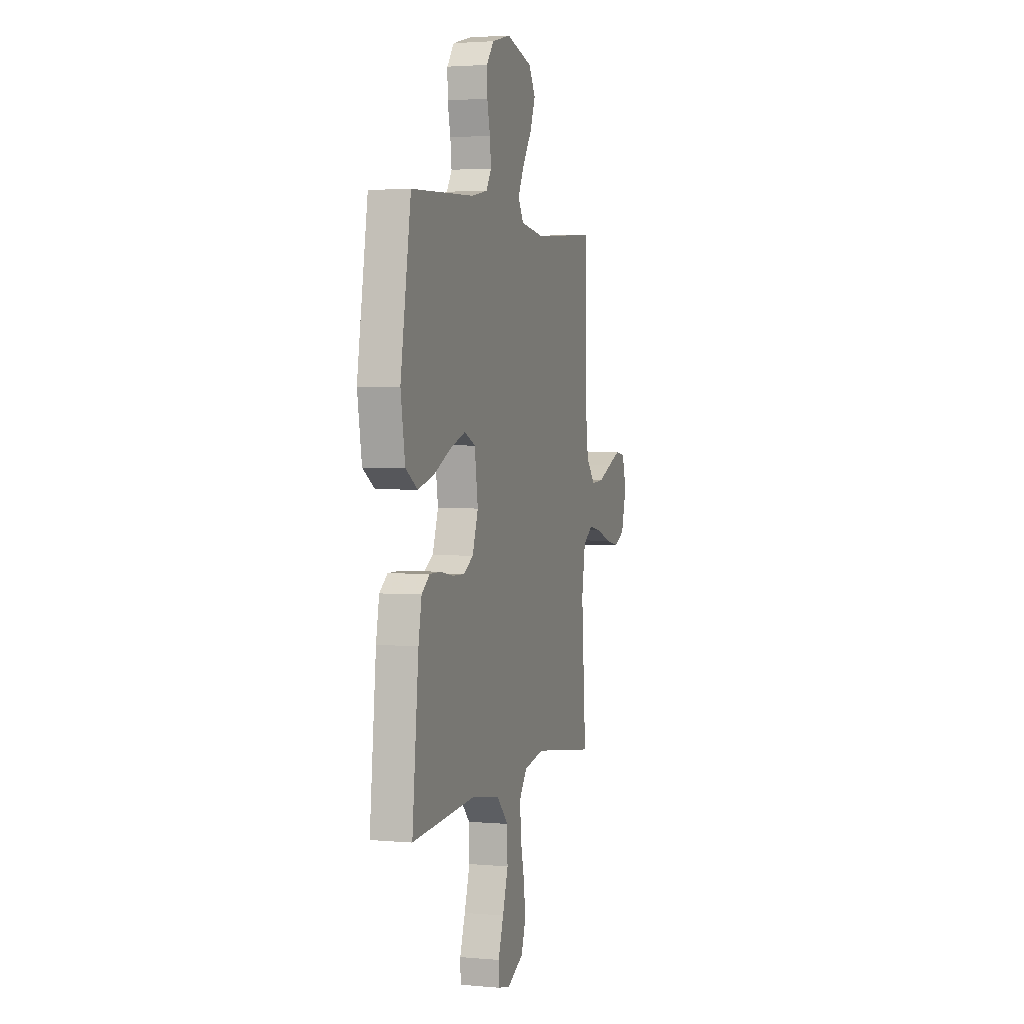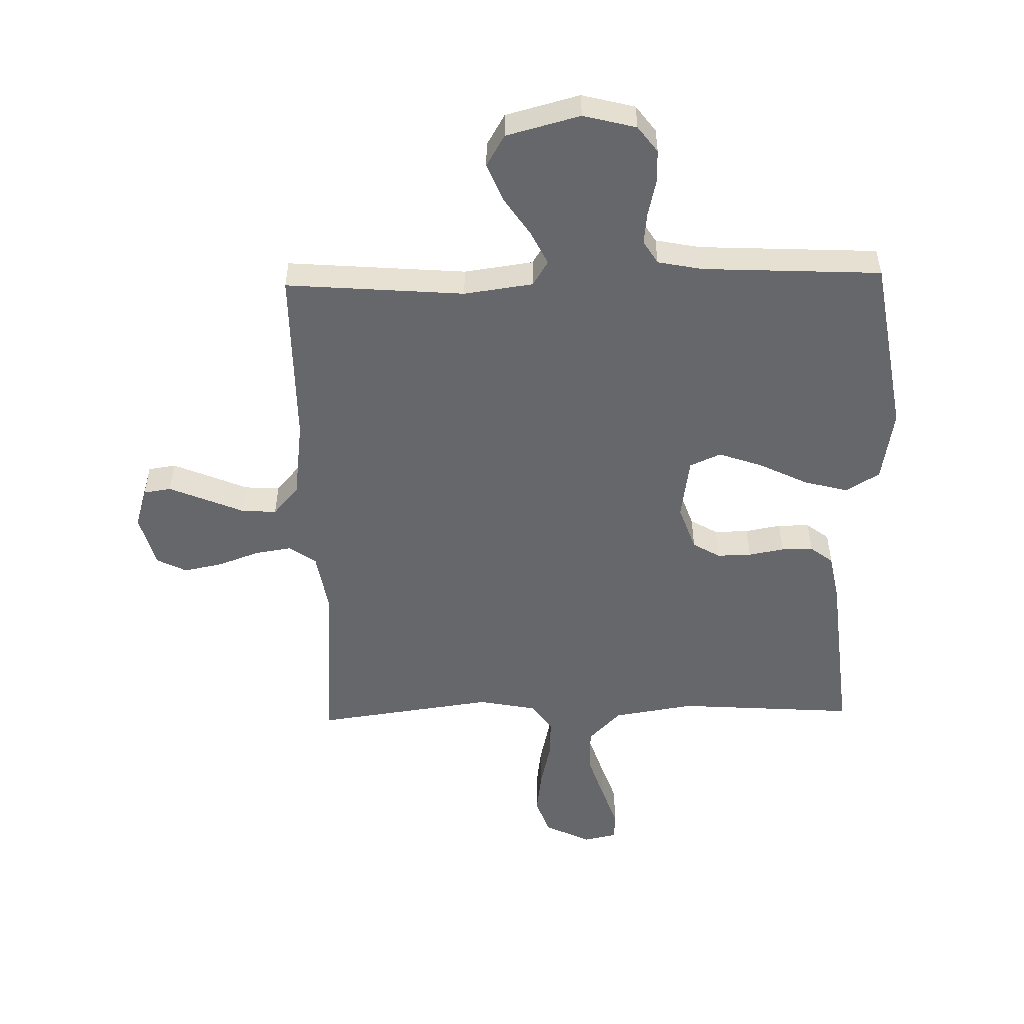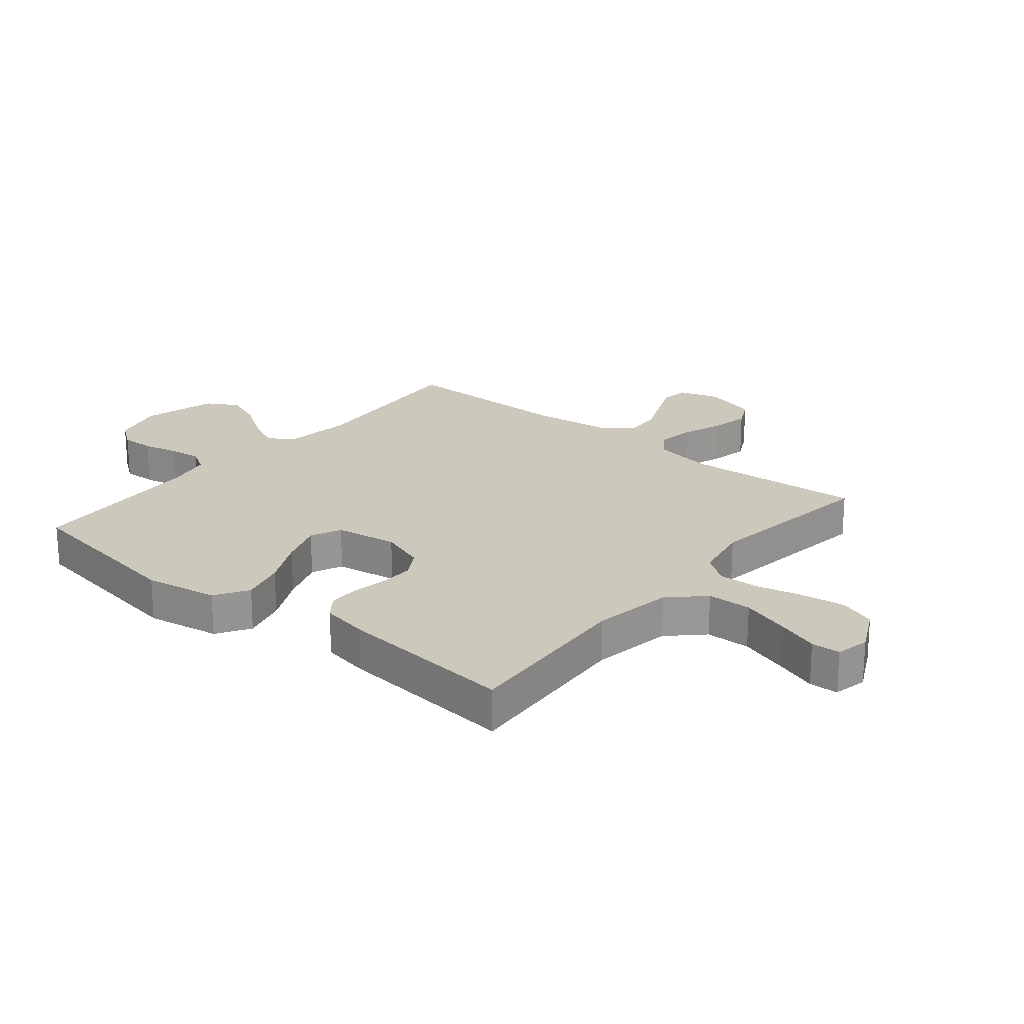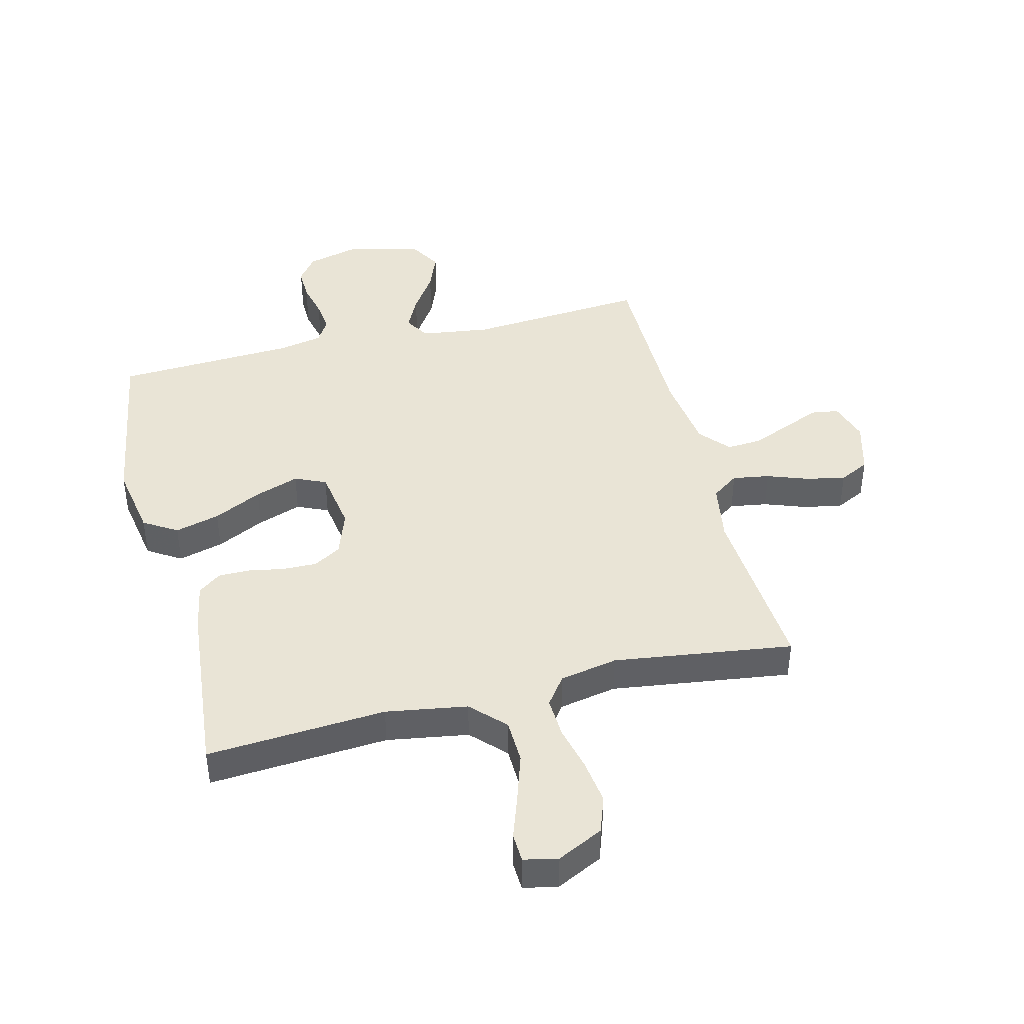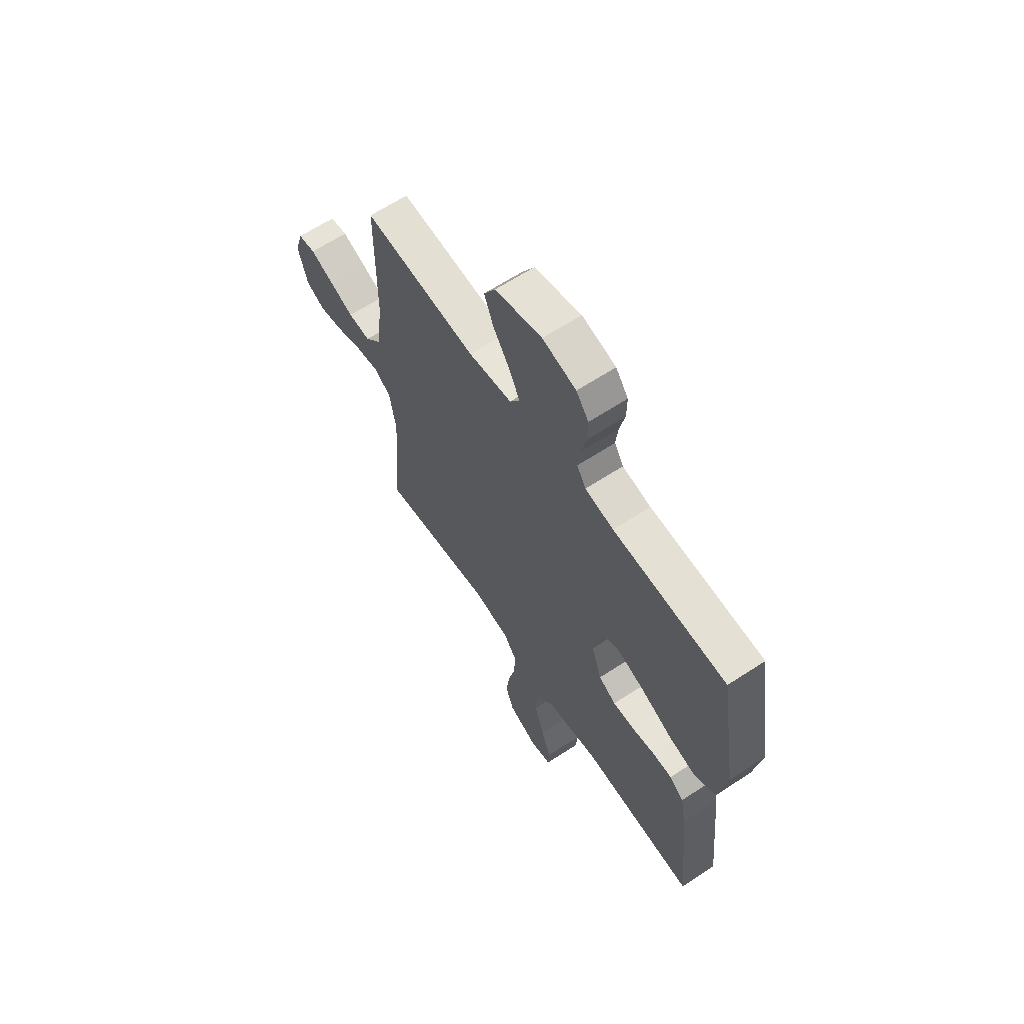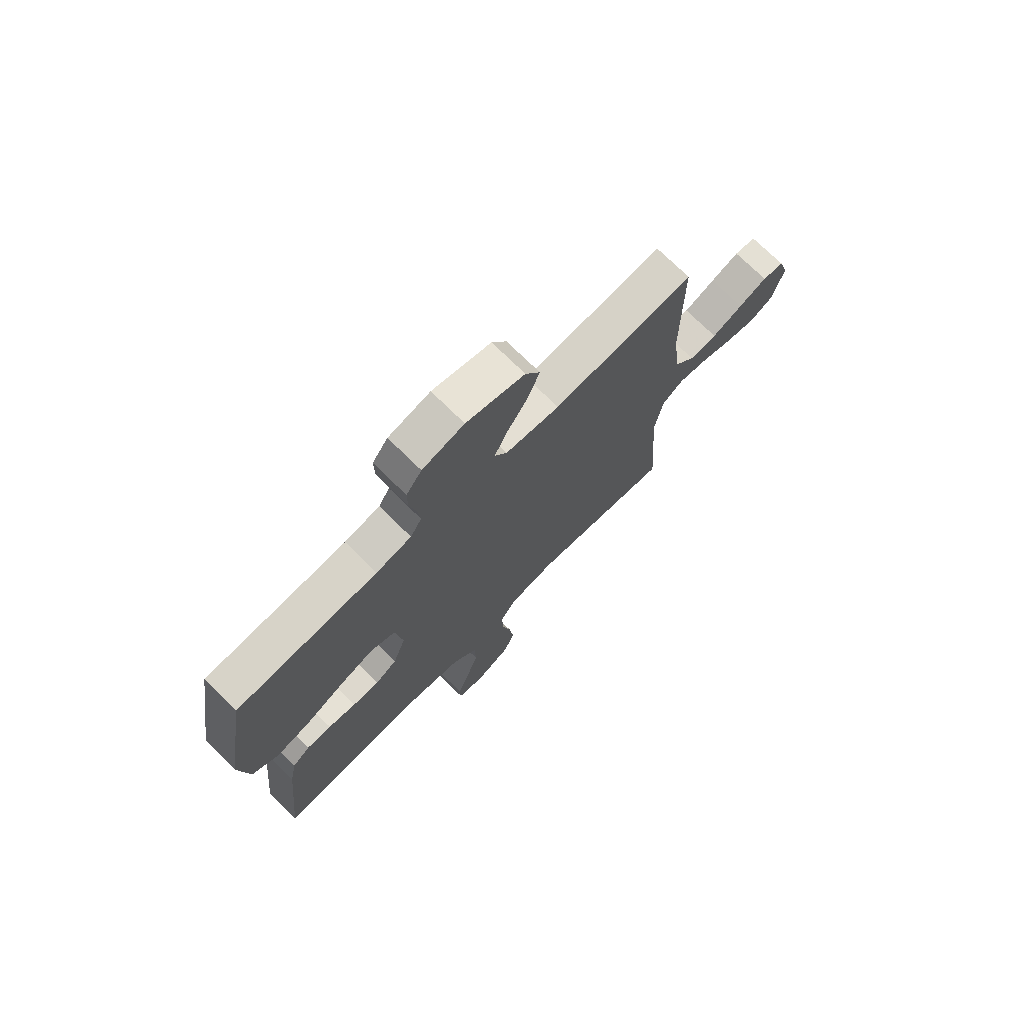
<metadata>
{"format":"obj","ext":"obj","renderer":"f3d","projection":"perspective","resolution":1024,"background":"white","views":[{"elev":2.7,"azim":107.2,"up":"+Z"},{"elev":-52.0,"azim":1.4,"up":"+Y"},{"elev":22.2,"azim":129.4,"up":"+Y"},{"elev":42.5,"azim":165.9,"up":"+Y"},{"elev":63.6,"azim":56.4,"up":"+Z"},{"elev":73.1,"azim":134.7,"up":"+Z"}]}
</metadata>
<code>
v -0.5 0.07 0.5
v -0.2 0.07 0.476
v -0.084 0.07 0.492
v -0.058 0.07 0.534
v -0.086 0.07 0.591
v -0.13 0.07 0.657
v -0.155 0.07 0.72
v -0.124 0.07 0.773
v 0 0.07 0.806
v 0.089 0.07 0.783
v 0.122 0.07 0.739
v 0.121 0.07 0.683
v 0.107 0.07 0.623
v 0.101 0.07 0.569
v 0.125 0.07 0.53
v 0.2 0.07 0.515
v 0.5 0.07 0.5
v 0.549 0.07 0.2
v 0.528 0.07 0.077
v 0.472 0.07 0.042
v 0.397 0.07 0.062
v 0.316 0.07 0.102
v 0.242 0.07 0.128
v 0.19 0.07 0.105
v 0.174 0.07 0
v 0.201 0.07 -0.077
v 0.247 0.07 -0.104
v 0.304 0.07 -0.103
v 0.364 0.07 -0.092
v 0.417 0.07 -0.092
v 0.455 0.07 -0.121
v 0.47 0.07 -0.2
v 0.5 0.07 -0.5
v 0.2 0.07 -0.479
v 0.064 0.07 -0.501
v 0.01 0.07 -0.557
v 0.008 0.07 -0.632
v 0.034 0.07 -0.713
v 0.059 0.07 -0.785
v 0.057 0.07 -0.834
v 0 0.07 -0.846
v -0.077 0.07 -0.808
v -0.099 0.07 -0.746
v -0.089 0.07 -0.671
v -0.071 0.07 -0.594
v -0.068 0.07 -0.526
v -0.103 0.07 -0.478
v -0.2 0.07 -0.459
v -0.5 0.07 -0.5
v -0.479 0.07 -0.2
v -0.496 0.07 -0.099
v -0.541 0.07 -0.067
v -0.603 0.07 -0.077
v -0.672 0.07 -0.102
v -0.737 0.07 -0.115
v -0.787 0.07 -0.09
v -0.812 0.07 0
v -0.791 0.07 0.068
v -0.745 0.07 0.075
v -0.685 0.07 0.05
v -0.619 0.07 0.022
v -0.56 0.07 0.018
v -0.517 0.07 0.068
v -0.5 0.07 0.2
v -0.5 0 0.5
v -0.2 0 0.476
v -0.084 0 0.492
v -0.058 0 0.534
v -0.086 0 0.591
v -0.13 0 0.657
v -0.155 0 0.72
v -0.124 0 0.773
v 0 0 0.806
v 0.089 0 0.783
v 0.122 0 0.739
v 0.121 0 0.683
v 0.107 0 0.623
v 0.101 0 0.569
v 0.125 0 0.53
v 0.2 0 0.515
v 0.5 0 0.5
v 0.549 0 0.2
v 0.528 0 0.077
v 0.472 0 0.042
v 0.397 0 0.062
v 0.316 0 0.102
v 0.242 0 0.128
v 0.19 0 0.105
v 0.174 0 0
v 0.201 0 -0.077
v 0.247 0 -0.104
v 0.304 0 -0.103
v 0.364 0 -0.092
v 0.417 0 -0.092
v 0.455 0 -0.121
v 0.47 0 -0.2
v 0.5 0 -0.5
v 0.2 0 -0.479
v 0.064 0 -0.501
v 0.01 0 -0.557
v 0.008 0 -0.632
v 0.034 0 -0.713
v 0.059 0 -0.785
v 0.057 0 -0.834
v 0 0 -0.846
v -0.077 0 -0.808
v -0.099 0 -0.746
v -0.089 0 -0.671
v -0.071 0 -0.594
v -0.068 0 -0.526
v -0.103 0 -0.478
v -0.2 0 -0.459
v -0.5 0 -0.5
v -0.479 0 -0.2
v -0.496 0 -0.099
v -0.541 0 -0.067
v -0.603 0 -0.077
v -0.672 0 -0.102
v -0.737 0 -0.115
v -0.787 0 -0.09
v -0.812 0 0
v -0.791 0 0.068
v -0.745 0 0.075
v -0.685 0 0.05
v -0.619 0 0.022
v -0.56 0 0.018
v -0.517 0 0.068
v -0.5 0 0.2
f 59 60 61
f 58 59 61
f 57 58 61
f 56 57 61
f 55 56 61
f 54 55 61
f 53 54 61
f 52 53 61 62
f 51 52 62 63
f 48 49 50
f 51 63 64
f 50 51 64
f 48 50 64
f 47 48 64
f 43 44 45
f 42 43 45
f 41 42 45
f 40 41 45
f 39 40 45
f 38 39 45
f 37 38 45 46
f 36 37 46
f 64 1 2
f 47 64 2
f 46 47 2
f 36 46 2
f 35 36 2
f 32 33 34
f 31 32 34
f 30 31 34
f 29 30 34
f 28 29 34
f 20 21 22
f 19 20 22
f 18 19 22
f 17 18 22
f 16 17 22
f 15 16 22 23
f 14 15 23 24
f 11 12 13
f 10 11 13
f 9 10 13
f 8 9 13
f 7 8 13
f 6 7 13
f 5 6 13
f 4 5 13 14
f 14 24 25
f 4 14 25
f 3 4 25
f 27 28 34 35
f 26 27 35
f 25 26 35
f 3 25 35
f 2 3 35
f 125 124 123
f 125 123 122
f 125 122 121
f 125 121 120
f 125 120 119
f 125 119 118
f 125 118 117
f 126 125 117 116
f 127 126 116 115
f 114 113 112
f 128 127 115
f 128 115 114
f 128 114 112
f 128 112 111
f 109 108 107
f 109 107 106
f 109 106 105
f 109 105 104
f 109 104 103
f 109 103 102
f 110 109 102 101
f 110 101 100
f 66 65 128
f 66 128 111
f 66 111 110
f 66 110 100
f 66 100 99
f 98 97 96
f 98 96 95
f 98 95 94
f 98 94 93
f 98 93 92
f 86 85 84
f 86 84 83
f 86 83 82
f 86 82 81
f 86 81 80
f 87 86 80 79
f 88 87 79 78
f 77 76 75
f 77 75 74
f 77 74 73
f 77 73 72
f 77 72 71
f 77 71 70
f 77 70 69
f 78 77 69 68
f 89 88 78
f 89 78 68
f 89 68 67
f 99 98 92 91
f 99 91 90
f 99 90 89
f 99 89 67
f 99 67 66
f 1 65 66 2
f 2 66 67 3
f 3 67 68 4
f 4 68 69 5
f 5 69 70 6
f 6 70 71 7
f 7 71 72 8
f 8 72 73 9
f 9 73 74 10
f 10 74 75 11
f 11 75 76 12
f 12 76 77 13
f 13 77 78 14
f 14 78 79 15
f 15 79 80 16
f 16 80 81 17
f 17 81 82 18
f 18 82 83 19
f 19 83 84 20
f 20 84 85 21
f 21 85 86 22
f 22 86 87 23
f 23 87 88 24
f 24 88 89 25
f 25 89 90 26
f 26 90 91 27
f 27 91 92 28
f 28 92 93 29
f 29 93 94 30
f 30 94 95 31
f 31 95 96 32
f 32 96 97 33
f 33 97 98 34
f 34 98 99 35
f 35 99 100 36
f 36 100 101 37
f 37 101 102 38
f 38 102 103 39
f 39 103 104 40
f 40 104 105 41
f 41 105 106 42
f 42 106 107 43
f 43 107 108 44
f 44 108 109 45
f 45 109 110 46
f 46 110 111 47
f 47 111 112 48
f 48 112 113 49
f 49 113 114 50
f 50 114 115 51
f 51 115 116 52
f 52 116 117 53
f 53 117 118 54
f 54 118 119 55
f 55 119 120 56
f 56 120 121 57
f 57 121 122 58
f 58 122 123 59
f 59 123 124 60
f 60 124 125 61
f 61 125 126 62
f 62 126 127 63
f 63 127 128 64
f 64 128 65 1

</code>
